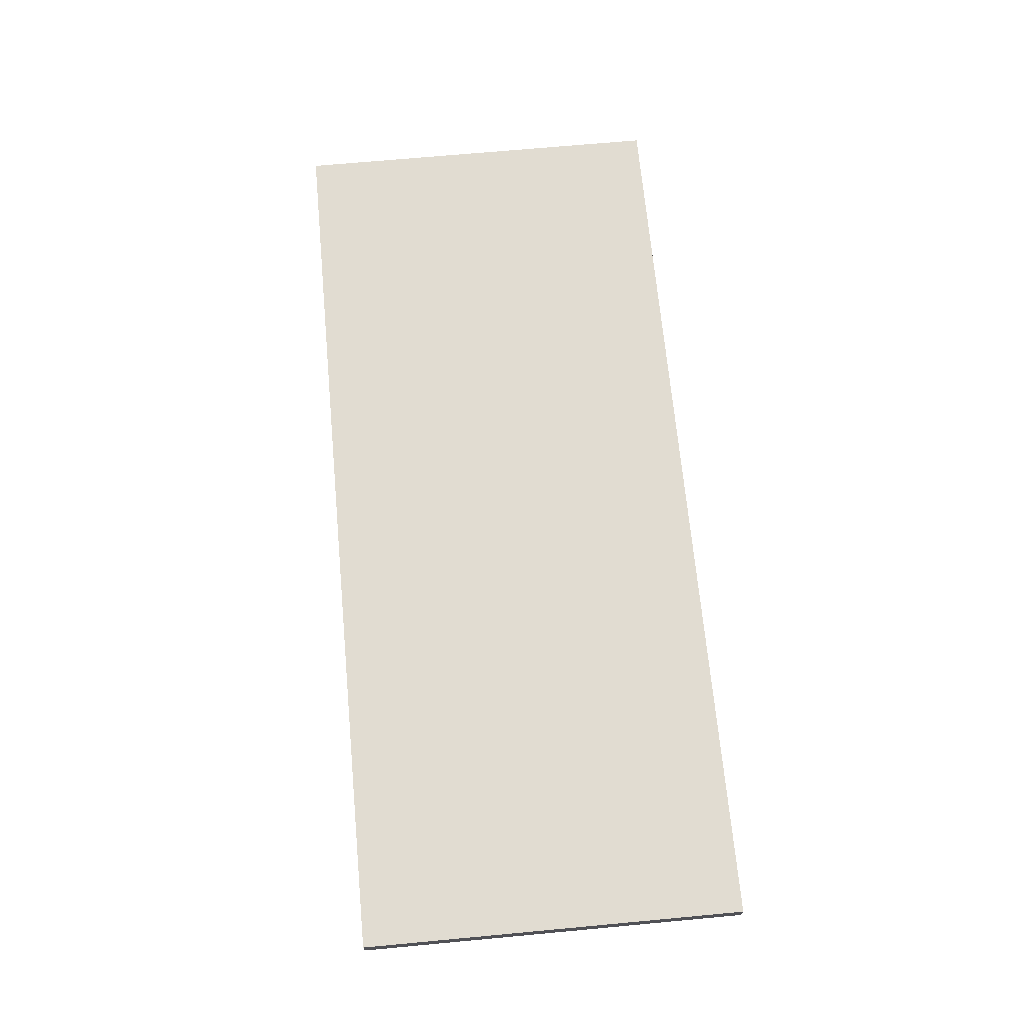
<metadata>
{"format":"obj","ext":"obj","renderer":"f3d","projection":"perspective","resolution":1024,"background":"white","views":[{"elev":69.0,"azim":84.7,"up":"+Y"}]}
</metadata>
<code>
o
v 9.2 6.3 -21.8
v 9.2 6.3 -21.7
v 9.2 6.3 -21.6
v 9.2 6.3 -21.5
v 9.2 6.3 -21.3
v 9.2 6.3 -21.1
v 9.2 6.3 -21
v 9.2 6.3 -20.8
v 9.2 6.3 -20.6
v 9.2 6.3 -20.5
v 9.2 6.3 -20.4
v 9.2 6.3 -20.3
v 9.2 6.3 -20.2
v 9.2 6.4 -21.8
v 9.2 6.4 -21.7
v 9.2 6.4 -21.6
v 9.2 6.4 -21.5
v 9.2 6.4 -21.3
v 9.2 6.4 -21.1
v 9.2 6.4 -21
v 9.2 6.4 -20.8
v 9.2 6.4 -20.6
v 9.2 6.4 -20.5
v 9.2 6.4 -20.4
v 9.2 6.4 -20.3
v 9.2 6.4 -20.2
v 13 6.3 -21.8
v 13 6.3 -21.5
v 13 6.3 -21.4
v 13 6.3 -21.3
v 13 6.3 -21.2
v 13 6.3 -21.1
v 13 6.3 -20.9
v 13 6.3 -20.8
v 13 6.3 -20.6
v 13 6.3 -20.4
v 13 6.3 -20.3
v 13 6.3 -20.2
v 13 6.4 -21.8
v 13 6.4 -21.5
v 13 6.4 -21.4
v 13 6.4 -21.3
v 13 6.4 -21.2
v 13 6.4 -21.1
v 13 6.4 -20.9
v 13 6.4 -20.8
v 13 6.4 -20.6
v 13 6.4 -20.4
v 13 6.4 -20.3
v 13 6.4 -20.2
v 9.2 6.3 -21.8
v 9.2 6.4 -21.8
v 9.4 6.3 -21.8
v 9.4 6.4 -21.8
v 9.6 6.3 -21.8
v 9.6 6.4 -21.8
v 9.8 6.3 -21.8
v 9.8 6.4 -21.8
v 10.2 6.3 -21.8
v 10.2 6.4 -21.8
v 10.5 6.3 -21.8
v 10.5 6.4 -21.8
v 11 6.3 -21.8
v 11 6.4 -21.8
v 13 6.3 -21.8
v 13 6.4 -21.8
v 9.2 6.3 -20.2
v 9.2 6.4 -20.2
v 11.2 6.3 -20.2
v 11.2 6.4 -20.2
v 11.4 6.3 -20.2
v 11.4 6.4 -20.2
v 12.5 6.3 -20.2
v 12.5 6.4 -20.2
v 12.6 6.3 -20.2
v 12.6 6.4 -20.2
v 13 6.3 -20.2
v 13 6.4 -20.2
v 9.2 6.3 -21.8
v 9.4 6.3 -21.8
v 9.6 6.3 -21.8
v 9.8 6.3 -21.8
v 10.2 6.3 -21.8
v 10.5 6.3 -21.8
v 11 6.3 -21.8
v 13 6.3 -21.8
v 9.2 6.3 -21.7
v 9.4 6.3 -21.7
v 9.5 6.3 -21.7
v 9.6 6.3 -21.7
v 9.8 6.3 -21.7
v 10 6.3 -21.7
v 10.2 6.3 -21.7
v 10.5 6.3 -21.7
v 10.8 6.3 -21.7
v 11 6.3 -21.7
v 12.9 6.3 -21.7
v 9.2 6.3 -21.6
v 9.3 6.3 -21.6
v 9.4 6.3 -21.6
v 9.5 6.3 -21.6
v 10 6.3 -21.6
v 10.2 6.3 -21.6
v 10.6 6.3 -21.6
v 10.8 6.3 -21.6
v 11 6.3 -21.6
v 11.1 6.3 -21.6
v 12.6 6.3 -21.6
v 12.9 6.3 -21.6
v 9.2 6.3 -21.5
v 9.3 6.3 -21.5
v 9.4 6.3 -21.5
v 10.2 6.3 -21.5
v 10.6 6.3 -21.5
v 10.8 6.3 -21.5
v 11.1 6.3 -21.5
v 11.6 6.3 -21.5
v 12.1 6.3 -21.5
v 12.6 6.3 -21.5
v 12.9 6.3 -21.5
v 13 6.3 -21.5
v 9.4 6.3 -21.4
v 9.7 6.3 -21.4
v 9.9 6.3 -21.4
v 10.6 6.3 -21.4
v 11.6 6.3 -21.4
v 12.1 6.3 -21.4
v 12.7 6.3 -21.4
v 12.9 6.3 -21.4
v 13 6.3 -21.4
v 9.2 6.3 -21.3
v 9.4 6.3 -21.3
v 9.5 6.3 -21.3
v 9.7 6.3 -21.3
v 9.9 6.3 -21.3
v 10.1 6.3 -21.3
v 11.1 6.3 -21.3
v 12.1 6.3 -21.3
v 12.7 6.3 -21.3
v 13 6.3 -21.3
v 9.4 6.3 -21.2
v 9.5 6.3 -21.2
v 9.7 6.3 -21.2
v 10.1 6.3 -21.2
v 10.2 6.3 -21.2
v 10.4 6.3 -21.2
v 10.9 6.3 -21.2
v 11.1 6.3 -21.2
v 12.6 6.3 -21.2
v 12.7 6.3 -21.2
v 13 6.3 -21.2
v 9.2 6.3 -21.1
v 9.9 6.3 -21.1
v 10.2 6.3 -21.1
v 10.4 6.3 -21.1
v 10.6 6.3 -21.1
v 10.9 6.3 -21.1
v 11.1 6.3 -21.1
v 11.2 6.3 -21.1
v 11.3 6.3 -21.1
v 12 6.3 -21.1
v 12.6 6.3 -21.1
v 12.8 6.3 -21.1
v 13 6.3 -21.1
v 9.2 6.3 -21
v 9.3 6.3 -21
v 9.9 6.3 -21
v 10.3 6.3 -21
v 10.6 6.3 -21
v 10.9 6.3 -21
v 11 6.3 -21
v 11.2 6.3 -21
v 11.3 6.3 -21
v 11.7 6.3 -21
v 12 6.3 -21
v 12.5 6.3 -21
v 12.8 6.3 -21
v 9.3 6.3 -20.9
v 9.7 6.3 -20.9
v 9.9 6.3 -20.9
v 10.3 6.3 -20.9
v 10.8 6.3 -20.9
v 11 6.3 -20.9
v 11.2 6.3 -20.9
v 11.6 6.3 -20.9
v 11.7 6.3 -20.9
v 11.8 6.3 -20.9
v 12 6.3 -20.9
v 12.3 6.3 -20.9
v 12.5 6.3 -20.9
v 13 6.3 -20.9
v 9.2 6.3 -20.8
v 9.7 6.3 -20.8
v 10 6.3 -20.8
v 10.2 6.3 -20.8
v 10.3 6.3 -20.8
v 10.7 6.3 -20.8
v 10.8 6.3 -20.8
v 11.1 6.3 -20.8
v 11.4 6.3 -20.8
v 11.6 6.3 -20.8
v 11.7 6.3 -20.8
v 11.8 6.3 -20.8
v 12 6.3 -20.8
v 12.3 6.3 -20.8
v 12.5 6.3 -20.8
v 12.6 6.3 -20.8
v 13 6.3 -20.8
v 9.7 6.3 -20.7
v 10 6.3 -20.7
v 10.2 6.3 -20.7
v 10.3 6.3 -20.7
v 10.7 6.3 -20.7
v 11.1 6.3 -20.7
v 11.4 6.3 -20.7
v 11.5 6.3 -20.7
v 11.7 6.3 -20.7
v 12 6.3 -20.7
v 12.3 6.3 -20.7
v 12.6 6.3 -20.7
v 9.2 6.3 -20.6
v 10 6.3 -20.6
v 10.3 6.3 -20.6
v 10.9 6.3 -20.6
v 11.4 6.3 -20.6
v 11.5 6.3 -20.6
v 12 6.3 -20.6
v 12.6 6.3 -20.6
v 12.7 6.3 -20.6
v 13 6.3 -20.6
v 9.2 6.3 -20.5
v 9.4 6.3 -20.5
v 10.3 6.3 -20.5
v 10.5 6.3 -20.5
v 10.6 6.3 -20.5
v 10.9 6.3 -20.5
v 11.3 6.3 -20.5
v 11.5 6.3 -20.5
v 11.9 6.3 -20.5
v 12 6.3 -20.5
v 12.3 6.3 -20.5
v 12.5 6.3 -20.5
v 12.7 6.3 -20.5
v 12.8 6.3 -20.5
v 9.2 6.3 -20.4
v 9.3 6.3 -20.4
v 9.4 6.3 -20.4
v 9.8 6.3 -20.4
v 9.9 6.3 -20.4
v 10.3 6.3 -20.4
v 10.5 6.3 -20.4
v 10.6 6.3 -20.4
v 11.3 6.3 -20.4
v 11.4 6.3 -20.4
v 11.5 6.3 -20.4
v 11.8 6.3 -20.4
v 12 6.3 -20.4
v 12.3 6.3 -20.4
v 12.5 6.3 -20.4
v 12.6 6.3 -20.4
v 12.8 6.3 -20.4
v 13 6.3 -20.4
v 9.2 6.3 -20.3
v 9.3 6.3 -20.3
v 9.8 6.3 -20.3
v 9.9 6.3 -20.3
v 10.3 6.3 -20.3
v 10.5 6.3 -20.3
v 10.6 6.3 -20.3
v 11.2 6.3 -20.3
v 11.3 6.3 -20.3
v 11.4 6.3 -20.3
v 11.8 6.3 -20.3
v 11.9 6.3 -20.3
v 12.5 6.3 -20.3
v 12.8 6.3 -20.3
v 13 6.3 -20.3
v 9.2 6.3 -20.2
v 11.2 6.3 -20.2
v 11.4 6.3 -20.2
v 12.5 6.3 -20.2
v 12.6 6.3 -20.2
v 13 6.3 -20.2
v 9.2 6.4 -21.8
v 9.4 6.4 -21.8
v 9.6 6.4 -21.8
v 9.8 6.4 -21.8
v 10.2 6.4 -21.8
v 10.5 6.4 -21.8
v 11 6.4 -21.8
v 13 6.4 -21.8
v 9.2 6.4 -21.7
v 9.4 6.4 -21.7
v 9.5 6.4 -21.7
v 9.6 6.4 -21.7
v 9.8 6.4 -21.7
v 10 6.4 -21.7
v 10.2 6.4 -21.7
v 10.5 6.4 -21.7
v 10.8 6.4 -21.7
v 11 6.4 -21.7
v 12.9 6.4 -21.7
v 9.2 6.4 -21.6
v 9.3 6.4 -21.6
v 9.4 6.4 -21.6
v 9.5 6.4 -21.6
v 10 6.4 -21.6
v 10.2 6.4 -21.6
v 10.6 6.4 -21.6
v 10.8 6.4 -21.6
v 11 6.4 -21.6
v 11.1 6.4 -21.6
v 12.6 6.4 -21.6
v 12.9 6.4 -21.6
v 9.2 6.4 -21.5
v 9.3 6.4 -21.5
v 9.4 6.4 -21.5
v 10.2 6.4 -21.5
v 10.6 6.4 -21.5
v 10.8 6.4 -21.5
v 11.1 6.4 -21.5
v 11.6 6.4 -21.5
v 12.1 6.4 -21.5
v 12.6 6.4 -21.5
v 12.9 6.4 -21.5
v 13 6.4 -21.5
v 9.4 6.4 -21.4
v 9.7 6.4 -21.4
v 9.9 6.4 -21.4
v 10.6 6.4 -21.4
v 11.6 6.4 -21.4
v 12.1 6.4 -21.4
v 12.7 6.4 -21.4
v 12.9 6.4 -21.4
v 13 6.4 -21.4
v 9.2 6.4 -21.3
v 9.4 6.4 -21.3
v 9.5 6.4 -21.3
v 9.7 6.4 -21.3
v 9.9 6.4 -21.3
v 10.1 6.4 -21.3
v 11.1 6.4 -21.3
v 12.1 6.4 -21.3
v 12.7 6.4 -21.3
v 13 6.4 -21.3
v 9.4 6.4 -21.2
v 9.5 6.4 -21.2
v 9.7 6.4 -21.2
v 10.1 6.4 -21.2
v 10.2 6.4 -21.2
v 10.4 6.4 -21.2
v 10.9 6.4 -21.2
v 11.1 6.4 -21.2
v 12.6 6.4 -21.2
v 12.7 6.4 -21.2
v 13 6.4 -21.2
v 9.2 6.4 -21.1
v 9.9 6.4 -21.1
v 10.2 6.4 -21.1
v 10.4 6.4 -21.1
v 10.6 6.4 -21.1
v 10.9 6.4 -21.1
v 11.1 6.4 -21.1
v 11.2 6.4 -21.1
v 11.3 6.4 -21.1
v 12 6.4 -21.1
v 12.6 6.4 -21.1
v 12.8 6.4 -21.1
v 13 6.4 -21.1
v 9.2 6.4 -21
v 9.3 6.4 -21
v 9.9 6.4 -21
v 10.3 6.4 -21
v 10.6 6.4 -21
v 10.9 6.4 -21
v 11 6.4 -21
v 11.2 6.4 -21
v 11.3 6.4 -21
v 11.7 6.4 -21
v 12 6.4 -21
v 12.5 6.4 -21
v 12.8 6.4 -21
v 9.3 6.4 -20.9
v 9.7 6.4 -20.9
v 9.9 6.4 -20.9
v 10.3 6.4 -20.9
v 10.8 6.4 -20.9
v 11 6.4 -20.9
v 11.2 6.4 -20.9
v 11.6 6.4 -20.9
v 11.7 6.4 -20.9
v 11.8 6.4 -20.9
v 12 6.4 -20.9
v 12.3 6.4 -20.9
v 12.5 6.4 -20.9
v 13 6.4 -20.9
v 9.2 6.4 -20.8
v 9.7 6.4 -20.8
v 10 6.4 -20.8
v 10.2 6.4 -20.8
v 10.3 6.4 -20.8
v 10.7 6.4 -20.8
v 10.8 6.4 -20.8
v 11.1 6.4 -20.8
v 11.4 6.4 -20.8
v 11.6 6.4 -20.8
v 11.7 6.4 -20.8
v 11.8 6.4 -20.8
v 12 6.4 -20.8
v 12.3 6.4 -20.8
v 12.5 6.4 -20.8
v 12.6 6.4 -20.8
v 13 6.4 -20.8
v 9.7 6.4 -20.7
v 10 6.4 -20.7
v 10.2 6.4 -20.7
v 10.3 6.4 -20.7
v 10.7 6.4 -20.7
v 11.1 6.4 -20.7
v 11.4 6.4 -20.7
v 11.5 6.4 -20.7
v 11.7 6.4 -20.7
v 12 6.4 -20.7
v 12.3 6.4 -20.7
v 12.6 6.4 -20.7
v 9.2 6.4 -20.6
v 10 6.4 -20.6
v 10.3 6.4 -20.6
v 10.9 6.4 -20.6
v 11.4 6.4 -20.6
v 11.5 6.4 -20.6
v 12 6.4 -20.6
v 12.6 6.4 -20.6
v 12.7 6.4 -20.6
v 13 6.4 -20.6
v 9.2 6.4 -20.5
v 9.4 6.4 -20.5
v 10.3 6.4 -20.5
v 10.5 6.4 -20.5
v 10.6 6.4 -20.5
v 10.9 6.4 -20.5
v 11.3 6.4 -20.5
v 11.5 6.4 -20.5
v 11.9 6.4 -20.5
v 12 6.4 -20.5
v 12.3 6.4 -20.5
v 12.5 6.4 -20.5
v 12.7 6.4 -20.5
v 12.8 6.4 -20.5
v 9.2 6.4 -20.4
v 9.3 6.4 -20.4
v 9.4 6.4 -20.4
v 9.8 6.4 -20.4
v 9.9 6.4 -20.4
v 10.3 6.4 -20.4
v 10.5 6.4 -20.4
v 10.6 6.4 -20.4
v 11.3 6.4 -20.4
v 11.4 6.4 -20.4
v 11.5 6.4 -20.4
v 11.8 6.4 -20.4
v 12 6.4 -20.4
v 12.3 6.4 -20.4
v 12.5 6.4 -20.4
v 12.6 6.4 -20.4
v 12.8 6.4 -20.4
v 13 6.4 -20.4
v 9.2 6.4 -20.3
v 9.3 6.4 -20.3
v 9.8 6.4 -20.3
v 9.9 6.4 -20.3
v 10.3 6.4 -20.3
v 10.5 6.4 -20.3
v 10.6 6.4 -20.3
v 11.2 6.4 -20.3
v 11.3 6.4 -20.3
v 11.4 6.4 -20.3
v 11.8 6.4 -20.3
v 11.9 6.4 -20.3
v 12.5 6.4 -20.3
v 12.8 6.4 -20.3
v 13 6.4 -20.3
v 9.2 6.4 -20.2
v 11.2 6.4 -20.2
v 11.4 6.4 -20.2
v 12.5 6.4 -20.2
v 12.6 6.4 -20.2
v 13 6.4 -20.2
f 1 2 14
f 2 3 15
f 14 2 15
f 3 4 16
f 15 3 16
f 4 5 17
f 16 4 17
f 5 6 18
f 17 5 18
f 6 7 19
f 18 6 19
f 7 8 20
f 19 7 20
f 8 9 21
f 20 8 21
f 9 10 22
f 21 9 22
f 10 11 23
f 22 10 23
f 11 12 24
f 23 11 24
f 12 13 25
f 24 12 25
f 25 13 26
f 39 28 27
f 40 29 28
f 40 28 39
f 41 30 29
f 41 29 40
f 42 31 30
f 42 30 41
f 43 32 31
f 43 31 42
f 44 33 32
f 44 32 43
f 45 34 33
f 45 33 44
f 46 35 34
f 46 34 45
f 47 36 35
f 47 35 46
f 48 37 36
f 48 36 47
f 49 38 37
f 49 37 48
f 50 38 49
f 51 52 53
f 53 52 54
f 53 54 55
f 55 54 56
f 55 56 57
f 57 56 58
f 57 58 59
f 59 58 60
f 59 60 61
f 61 60 62
f 61 62 63
f 63 62 64
f 63 64 65
f 65 64 66
f 69 68 67
f 70 68 69
f 71 70 69
f 72 70 71
f 73 72 71
f 74 72 73
f 75 74 73
f 76 74 75
f 77 76 75
f 78 76 77
f 79 80 87
f 80 81 88
f 87 80 88
f 88 81 89
f 81 82 90
f 89 81 90
f 82 83 91
f 90 82 91
f 91 83 92
f 83 84 93
f 92 83 93
f 84 85 94
f 93 84 94
f 94 85 95
f 85 86 96
f 95 85 96
f 96 86 97
f 87 88 98
f 98 88 99
f 88 89 100
f 99 88 100
f 89 90 101
f 100 89 101
f 91 92 101
f 90 91 101
f 92 93 102
f 101 92 102
f 94 95 103
f 102 93 103
f 93 94 103
f 103 95 104
f 95 96 105
f 104 95 105
f 96 97 106
f 105 96 106
f 106 97 107
f 107 97 108
f 97 86 109
f 108 97 109
f 98 99 110
f 101 102 111
f 110 99 111
f 99 100 111
f 100 101 111
f 102 103 111
f 111 103 112
f 103 104 113
f 112 103 113
f 104 105 114
f 113 104 114
f 106 107 115
f 114 105 115
f 105 106 115
f 107 108 116
f 115 107 116
f 116 108 117
f 117 108 118
f 108 109 119
f 118 108 119
f 109 86 120
f 119 109 120
f 120 86 121
f 113 114 122
f 112 113 122
f 111 112 122
f 110 111 122
f 122 114 123
f 123 114 124
f 114 115 125
f 124 114 125
f 116 117 125
f 115 116 125
f 117 118 126
f 125 117 126
f 118 119 127
f 126 118 127
f 119 120 127
f 127 120 128
f 120 121 129
f 128 120 129
f 129 121 130
f 110 122 131
f 122 123 131
f 131 123 132
f 132 123 133
f 123 124 134
f 133 123 134
f 125 126 135
f 134 124 135
f 124 125 135
f 126 127 135
f 135 127 136
f 136 127 137
f 127 128 138
f 137 127 138
f 129 130 139
f 138 128 139
f 128 129 139
f 139 130 140
f 131 132 141
f 132 133 141
f 133 134 142
f 141 133 142
f 135 136 143
f 142 134 143
f 134 135 143
f 136 137 144
f 143 136 144
f 144 137 145
f 145 137 146
f 146 137 147
f 137 138 148
f 147 137 148
f 138 139 148
f 148 139 149
f 139 140 150
f 149 139 150
f 150 140 151
f 131 141 152
f 142 143 152
f 141 142 152
f 143 144 152
f 144 145 152
f 152 145 153
f 145 146 154
f 153 145 154
f 146 147 155
f 154 146 155
f 155 147 156
f 147 148 157
f 156 147 157
f 148 149 158
f 157 148 158
f 158 149 159
f 159 149 160
f 160 149 161
f 150 151 162
f 161 149 162
f 149 150 162
f 162 151 163
f 163 151 164
f 152 153 165
f 165 153 166
f 153 154 167
f 166 153 167
f 155 156 167
f 154 155 167
f 167 156 168
f 156 157 169
f 168 156 169
f 157 158 170
f 169 157 170
f 158 159 170
f 170 159 171
f 159 160 172
f 171 159 172
f 160 161 173
f 172 160 173
f 173 161 174
f 161 162 175
f 174 161 175
f 162 163 175
f 175 163 176
f 163 164 177
f 176 163 177
f 165 166 178
f 166 167 178
f 178 167 179
f 167 168 180
f 179 167 180
f 170 171 181
f 180 168 181
f 168 169 181
f 169 170 181
f 181 171 182
f 171 172 183
f 182 171 183
f 173 174 184
f 183 172 184
f 172 173 184
f 184 174 185
f 175 176 186
f 185 174 186
f 174 175 186
f 186 176 187
f 187 176 188
f 188 176 189
f 176 177 190
f 189 176 190
f 177 164 191
f 190 177 191
f 178 179 192
f 165 178 192
f 179 180 193
f 192 179 193
f 180 181 193
f 193 181 194
f 194 181 195
f 181 182 196
f 195 181 196
f 196 182 197
f 184 185 198
f 197 182 198
f 182 183 198
f 183 184 198
f 198 185 199
f 199 185 200
f 185 186 201
f 200 185 201
f 186 187 201
f 201 187 202
f 187 188 203
f 202 187 203
f 188 189 204
f 203 188 204
f 189 190 205
f 204 189 205
f 190 191 206
f 205 190 206
f 206 191 207
f 207 191 208
f 193 194 209
f 192 193 209
f 194 195 210
f 209 194 210
f 196 197 211
f 210 195 211
f 195 196 211
f 211 197 212
f 198 199 213
f 212 197 213
f 197 198 213
f 199 200 214
f 213 199 214
f 201 202 215
f 214 200 215
f 200 201 215
f 215 202 216
f 203 204 217
f 216 202 217
f 204 205 217
f 202 203 217
f 217 205 218
f 205 206 219
f 218 205 219
f 206 207 219
f 207 208 220
f 219 207 220
f 192 209 221
f 209 210 221
f 211 212 222
f 221 210 222
f 210 211 222
f 214 215 223
f 222 212 223
f 213 214 223
f 212 213 223
f 223 215 224
f 215 216 225
f 224 215 225
f 217 218 226
f 225 216 226
f 216 217 226
f 219 220 227
f 226 218 227
f 218 219 227
f 220 208 228
f 227 220 228
f 228 208 229
f 229 208 230
f 221 222 231
f 222 223 231
f 231 223 232
f 223 224 233
f 232 223 233
f 233 224 234
f 234 224 235
f 225 226 236
f 235 224 236
f 224 225 236
f 236 226 237
f 226 227 238
f 237 226 238
f 238 227 239
f 227 228 240
f 239 227 240
f 228 229 240
f 240 229 241
f 241 229 242
f 229 230 243
f 242 229 243
f 243 230 244
f 231 232 245
f 245 232 246
f 233 234 247
f 246 232 247
f 232 233 247
f 247 234 248
f 248 234 249
f 249 234 250
f 234 235 251
f 250 234 251
f 236 237 252
f 251 235 252
f 235 236 252
f 237 238 253
f 252 237 253
f 253 238 254
f 238 239 255
f 254 238 255
f 255 239 256
f 239 240 257
f 240 241 257
f 241 242 258
f 257 241 258
f 242 243 259
f 258 242 259
f 243 244 259
f 259 244 260
f 244 230 261
f 260 244 261
f 261 230 262
f 245 246 263
f 246 247 264
f 263 246 264
f 247 248 264
f 248 249 265
f 264 248 265
f 249 250 266
f 265 249 266
f 250 251 267
f 266 250 267
f 251 252 268
f 267 251 268
f 252 253 269
f 268 252 269
f 269 253 270
f 253 254 271
f 270 253 271
f 255 256 272
f 271 254 272
f 254 255 272
f 256 239 273
f 272 256 273
f 259 260 274
f 273 239 274
f 239 257 274
f 257 258 274
f 258 259 274
f 274 260 275
f 260 261 276
f 261 262 276
f 276 262 277
f 265 266 278
f 264 265 278
f 269 270 278
f 266 267 278
f 263 264 278
f 267 268 278
f 268 269 278
f 271 272 279
f 278 270 279
f 270 271 279
f 272 273 280
f 279 272 280
f 273 274 280
f 274 275 280
f 275 260 281
f 280 275 281
f 276 277 282
f 281 260 282
f 260 276 282
f 282 277 283
f 292 285 284
f 293 286 285
f 293 285 292
f 294 286 293
f 295 287 286
f 295 286 294
f 296 288 287
f 296 287 295
f 297 288 296
f 298 289 288
f 298 288 297
f 299 290 289
f 299 289 298
f 300 290 299
f 301 291 290
f 301 290 300
f 302 291 301
f 303 293 292
f 304 293 303
f 305 294 293
f 305 293 304
f 306 295 294
f 306 294 305
f 306 297 296
f 306 296 295
f 307 298 297
f 307 297 306
f 308 300 299
f 308 298 307
f 308 299 298
f 309 300 308
f 310 301 300
f 310 300 309
f 311 302 301
f 311 301 310
f 312 302 311
f 313 302 312
f 314 291 302
f 314 302 313
f 315 304 303
f 316 307 306
f 316 304 315
f 316 305 304
f 316 306 305
f 316 308 307
f 317 308 316
f 318 309 308
f 318 308 317
f 319 310 309
f 319 309 318
f 320 312 311
f 320 310 319
f 320 311 310
f 321 313 312
f 321 312 320
f 322 313 321
f 323 313 322
f 324 314 313
f 324 313 323
f 325 291 314
f 325 314 324
f 326 291 325
f 327 319 318
f 327 318 317
f 327 317 316
f 327 316 315
f 328 319 327
f 329 319 328
f 330 320 319
f 330 319 329
f 330 322 321
f 330 321 320
f 331 323 322
f 331 322 330
f 332 324 323
f 332 323 331
f 332 325 324
f 333 325 332
f 334 326 325
f 334 325 333
f 335 326 334
f 336 327 315
f 336 328 327
f 337 328 336
f 338 328 337
f 339 329 328
f 339 328 338
f 340 331 330
f 340 329 339
f 340 330 329
f 340 332 331
f 341 332 340
f 342 332 341
f 343 333 332
f 343 332 342
f 344 335 334
f 344 333 343
f 344 334 333
f 345 335 344
f 346 337 336
f 346 338 337
f 347 339 338
f 347 338 346
f 348 341 340
f 348 339 347
f 348 340 339
f 349 342 341
f 349 341 348
f 350 342 349
f 351 342 350
f 352 342 351
f 353 343 342
f 353 342 352
f 353 344 343
f 354 344 353
f 355 345 344
f 355 344 354
f 356 345 355
f 357 346 336
f 357 348 347
f 357 347 346
f 357 349 348
f 357 350 349
f 358 350 357
f 359 351 350
f 359 350 358
f 360 352 351
f 360 351 359
f 361 352 360
f 362 353 352
f 362 352 361
f 363 354 353
f 363 353 362
f 364 354 363
f 365 354 364
f 366 354 365
f 367 356 355
f 367 354 366
f 367 355 354
f 368 356 367
f 369 356 368
f 370 358 357
f 371 358 370
f 372 359 358
f 372 358 371
f 372 361 360
f 372 360 359
f 373 361 372
f 374 362 361
f 374 361 373
f 375 363 362
f 375 362 374
f 375 364 363
f 376 364 375
f 377 365 364
f 377 364 376
f 378 366 365
f 378 365 377
f 379 366 378
f 380 367 366
f 380 366 379
f 380 368 367
f 381 368 380
f 382 369 368
f 382 368 381
f 383 371 370
f 383 372 371
f 384 372 383
f 385 373 372
f 385 372 384
f 386 376 375
f 386 373 385
f 386 374 373
f 386 375 374
f 387 376 386
f 388 377 376
f 388 376 387
f 389 379 378
f 389 377 388
f 389 378 377
f 390 379 389
f 391 381 380
f 391 379 390
f 391 380 379
f 392 381 391
f 393 381 392
f 394 381 393
f 395 382 381
f 395 381 394
f 396 369 382
f 396 382 395
f 397 384 383
f 397 383 370
f 398 385 384
f 398 384 397
f 398 386 385
f 399 386 398
f 400 386 399
f 401 387 386
f 401 386 400
f 402 387 401
f 403 390 389
f 403 387 402
f 403 388 387
f 403 389 388
f 404 390 403
f 405 390 404
f 406 391 390
f 406 390 405
f 406 392 391
f 407 392 406
f 408 393 392
f 408 392 407
f 409 394 393
f 409 393 408
f 410 395 394
f 410 394 409
f 411 396 395
f 411 395 410
f 412 396 411
f 413 396 412
f 414 399 398
f 414 398 397
f 415 400 399
f 415 399 414
f 416 402 401
f 416 400 415
f 416 401 400
f 417 402 416
f 418 404 403
f 418 402 417
f 418 403 402
f 419 405 404
f 419 404 418
f 420 407 406
f 420 405 419
f 420 406 405
f 421 407 420
f 422 409 408
f 422 407 421
f 422 410 409
f 422 408 407
f 423 410 422
f 424 411 410
f 424 410 423
f 424 412 411
f 425 413 412
f 425 412 424
f 426 414 397
f 426 415 414
f 427 417 416
f 427 415 426
f 427 416 415
f 428 420 419
f 428 417 427
f 428 419 418
f 428 418 417
f 429 420 428
f 430 421 420
f 430 420 429
f 431 423 422
f 431 421 430
f 431 422 421
f 432 425 424
f 432 423 431
f 432 424 423
f 433 413 425
f 433 425 432
f 434 413 433
f 435 413 434
f 436 427 426
f 436 428 427
f 437 428 436
f 438 429 428
f 438 428 437
f 439 429 438
f 440 429 439
f 441 431 430
f 441 429 440
f 441 430 429
f 442 431 441
f 443 432 431
f 443 431 442
f 444 432 443
f 445 433 432
f 445 432 444
f 445 434 433
f 446 434 445
f 447 434 446
f 448 435 434
f 448 434 447
f 449 435 448
f 450 437 436
f 451 437 450
f 452 439 438
f 452 437 451
f 452 438 437
f 453 439 452
f 454 439 453
f 455 439 454
f 456 440 439
f 456 439 455
f 457 442 441
f 457 440 456
f 457 441 440
f 458 443 442
f 458 442 457
f 459 443 458
f 460 444 443
f 460 443 459
f 461 444 460
f 462 445 444
f 462 446 445
f 463 447 446
f 463 446 462
f 464 448 447
f 464 447 463
f 464 449 448
f 465 449 464
f 466 435 449
f 466 449 465
f 467 435 466
f 468 451 450
f 469 452 451
f 469 451 468
f 469 453 452
f 470 454 453
f 470 453 469
f 471 455 454
f 471 454 470
f 472 456 455
f 472 455 471
f 473 457 456
f 473 456 472
f 474 458 457
f 474 457 473
f 475 458 474
f 476 459 458
f 476 458 475
f 477 461 460
f 477 459 476
f 477 460 459
f 478 444 461
f 478 461 477
f 479 465 464
f 479 444 478
f 479 462 444
f 479 463 462
f 479 464 463
f 480 465 479
f 481 466 465
f 481 467 466
f 482 467 481
f 483 471 470
f 483 470 469
f 483 475 474
f 483 472 471
f 483 469 468
f 483 473 472
f 483 474 473
f 484 477 476
f 484 475 483
f 484 476 475
f 485 478 477
f 485 477 484
f 485 479 478
f 485 480 479
f 486 465 480
f 486 480 485
f 487 482 481
f 487 465 486
f 487 481 465
f 488 482 487

</code>
